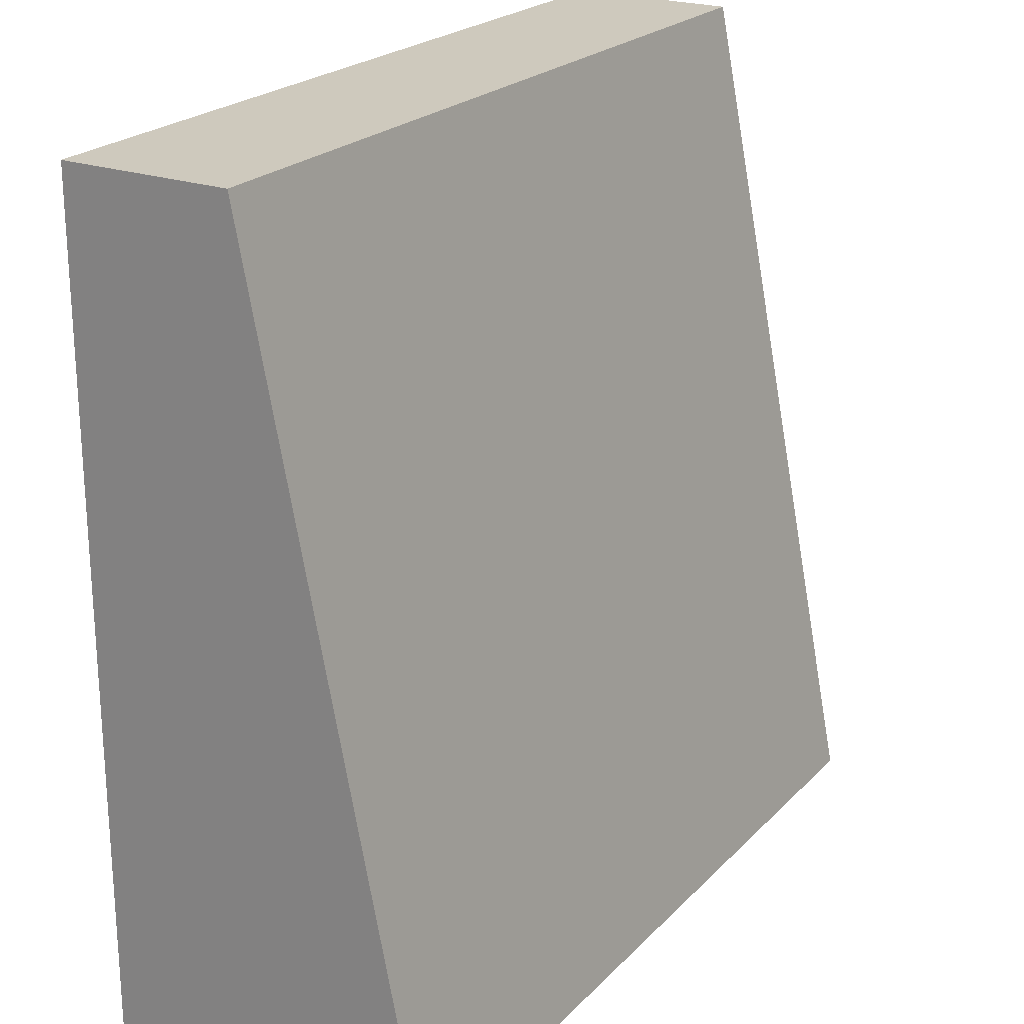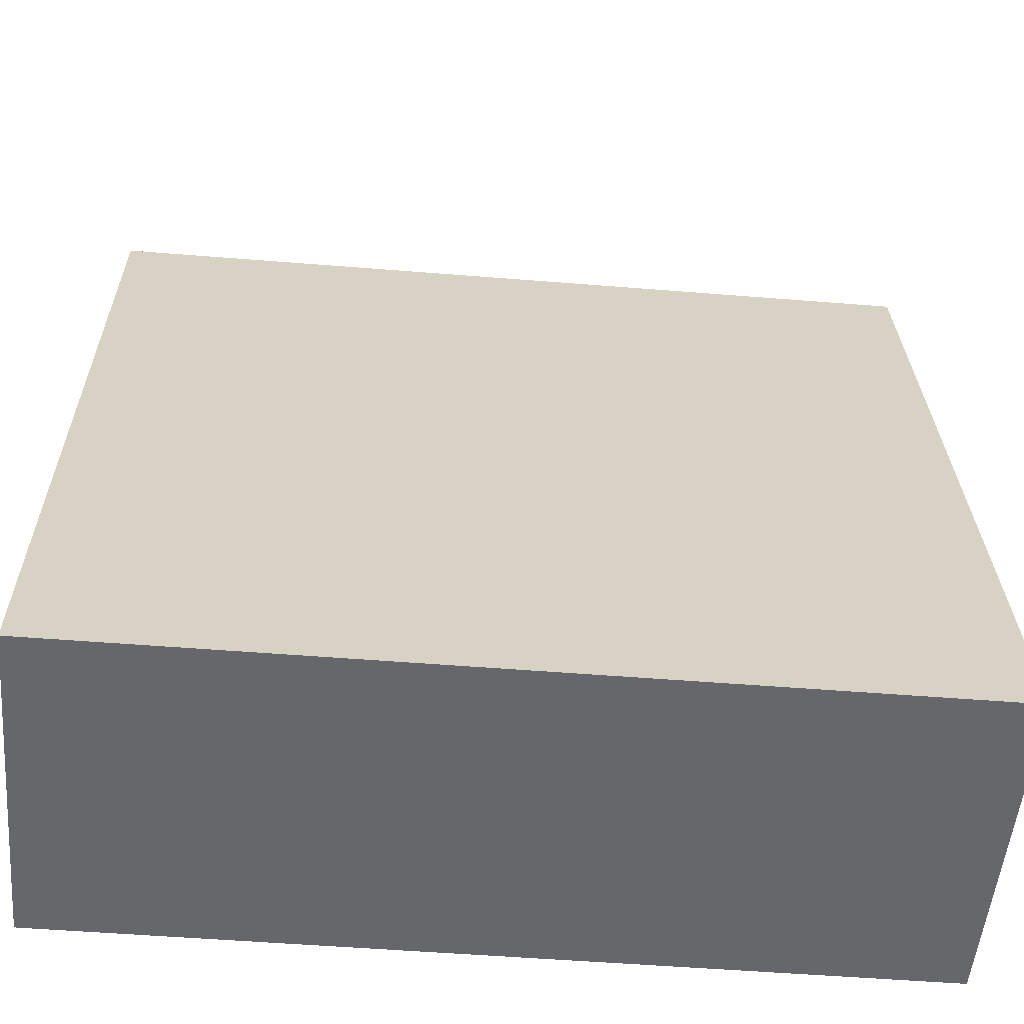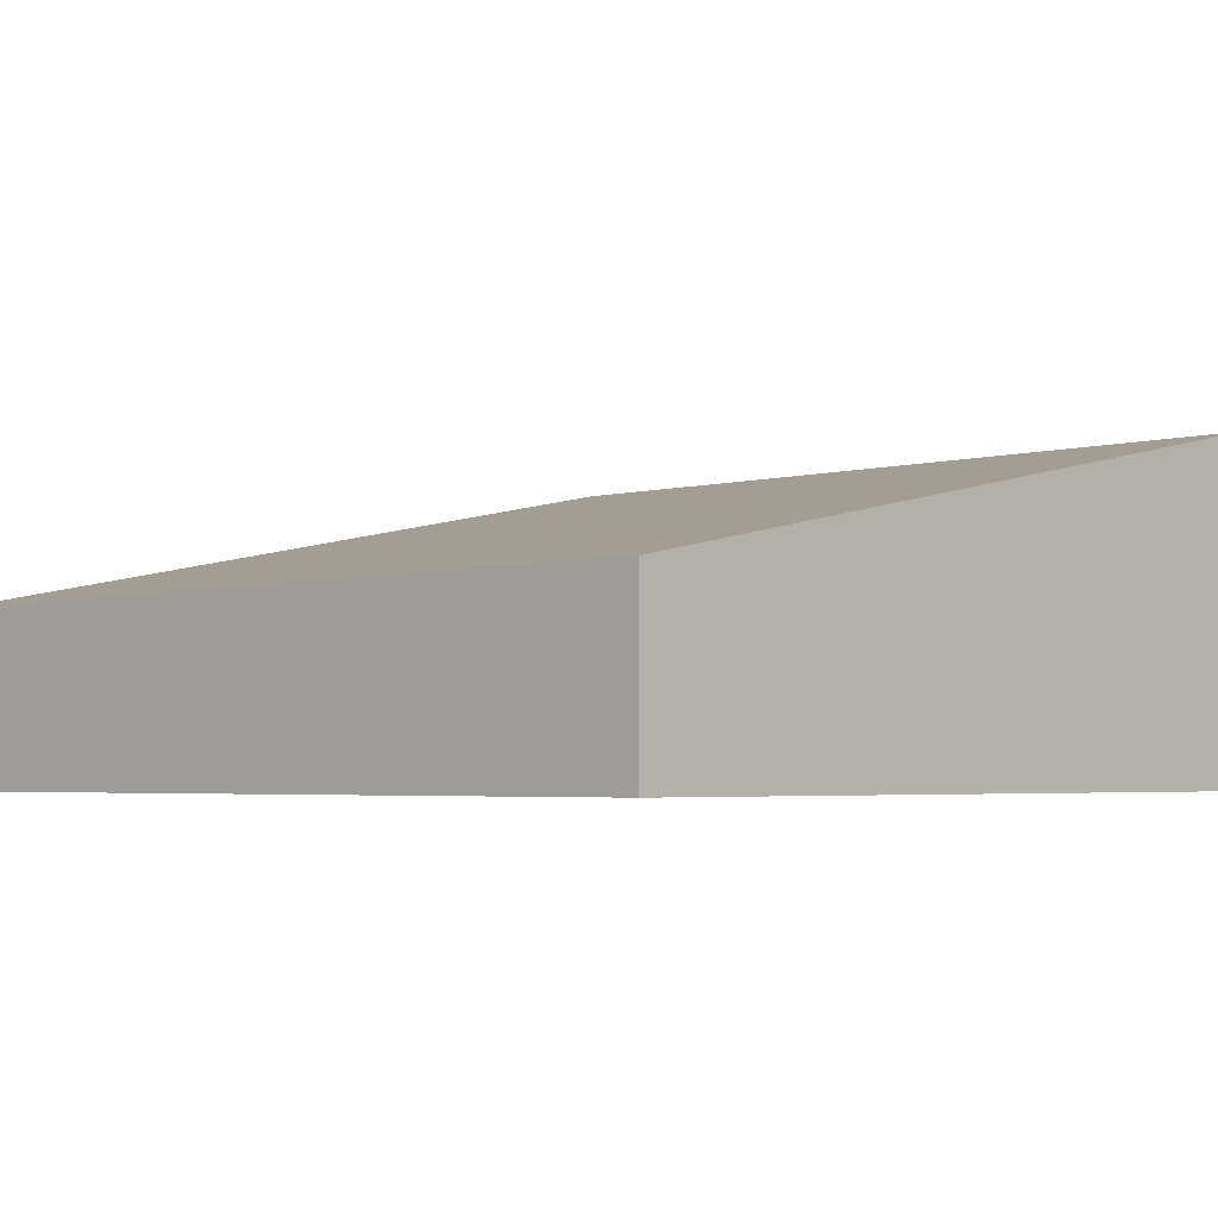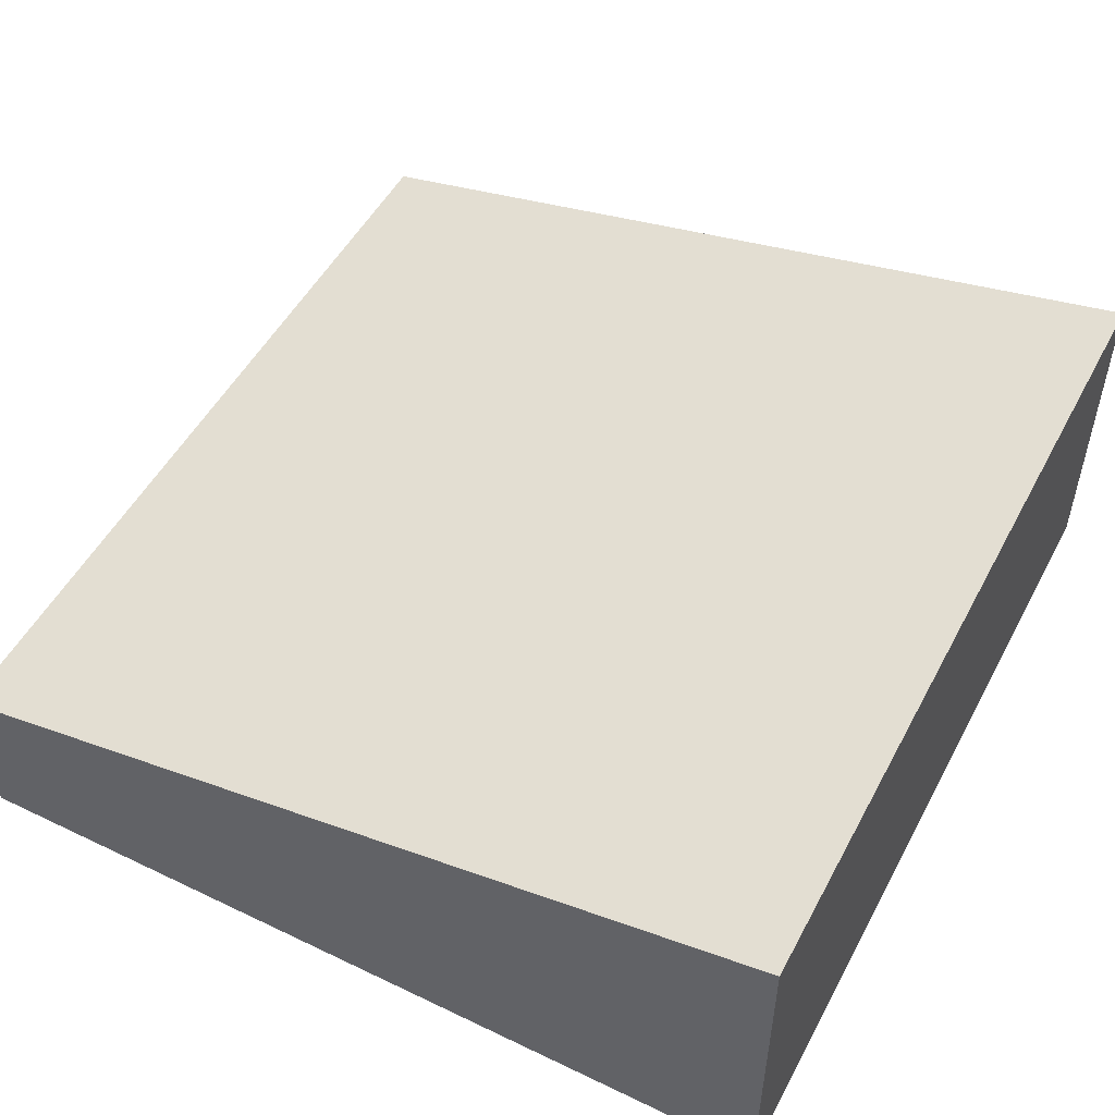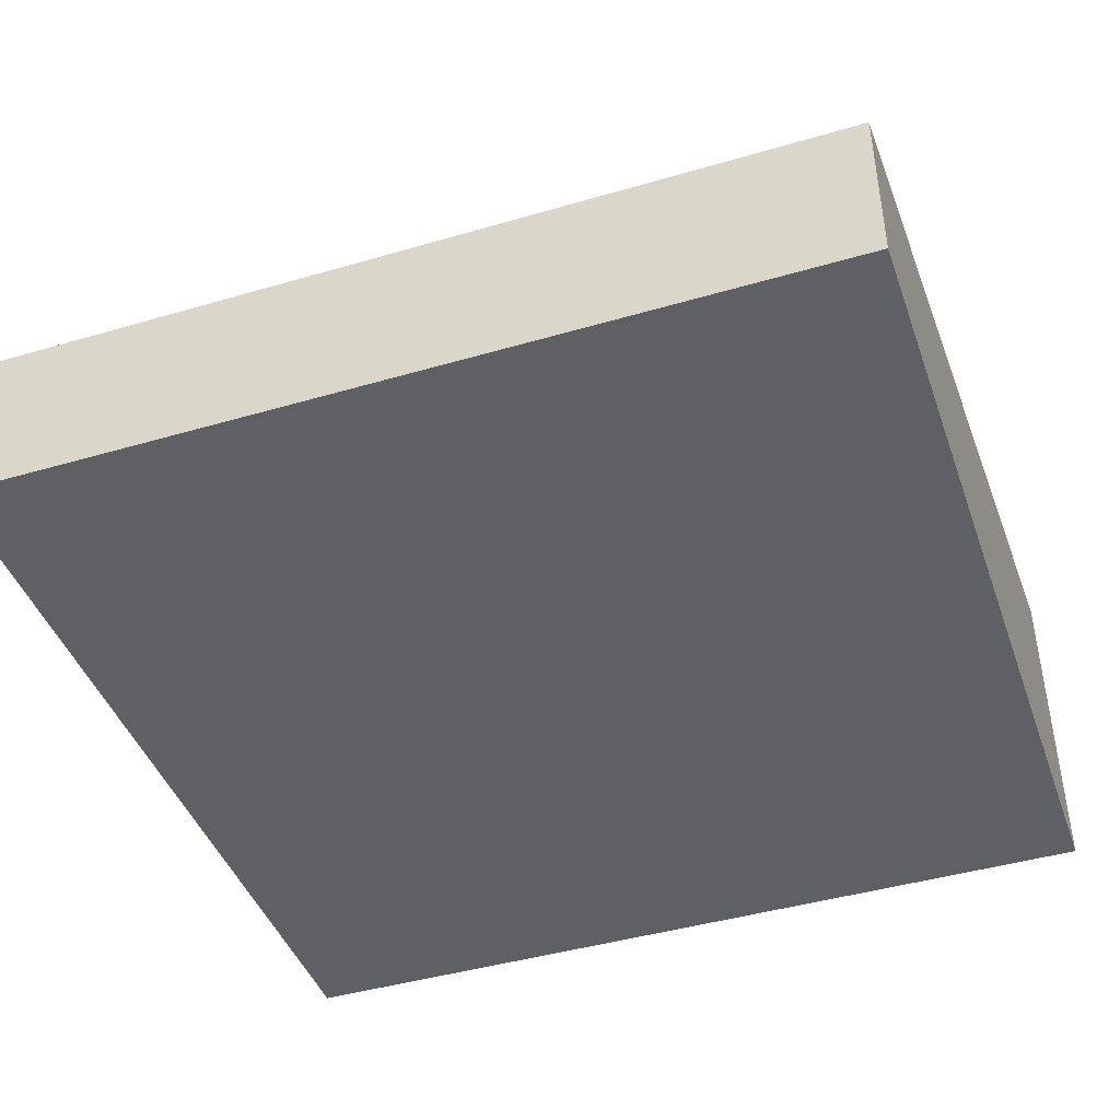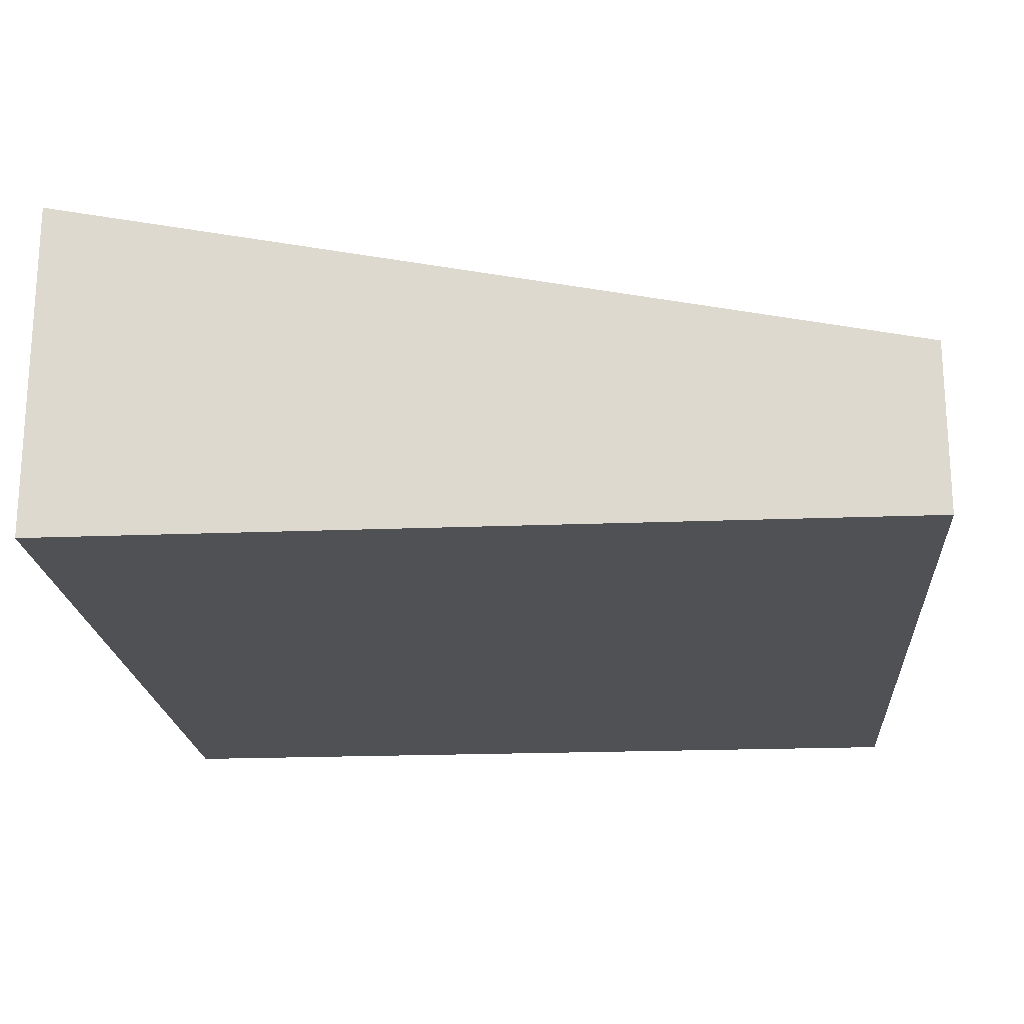
<metadata>
{"format":"obj","ext":"obj","renderer":"f3d","projection":"perspective","resolution":1024,"background":"white","views":[{"elev":22.7,"azim":121.5,"up":"+Z"},{"elev":-52.1,"azim":175.0,"up":"+Z"},{"elev":-3.6,"azim":43.0,"up":"+Y"},{"elev":51.3,"azim":117.5,"up":"+Y"},{"elev":-43.7,"azim":19.0,"up":"+Y"},{"elev":-20.2,"azim":-85.8,"up":"+Y"}]}
</metadata>
<code>
o tile_slope
v -0.5 0.3 -0.5
v 0.5 0 -0.5
v -0.5 0 -0.5
v 0.5 0.3 -0.5
v 0.5 0.1 0.5
v -0.5 -0 0.5
v 0.5 -0 0.5
v -0.5 0.1 0.5
v -0.5 0.4 -0.5
v -0.5 0.2 0.5
v 0.5 0.2 0.5
v 0.5 0.4 -0.5
f 1 2 3
f 2 1 4
f 5 6 7
f 6 5 8
f 6 2 7
f 2 6 3
f 6 1 3
f 1 6 8
f 5 2 4
f 2 5 7
f 8 9 1
f 9 8 10
f 11 4 12
f 4 11 5
f 11 8 5
f 8 11 10
f 12 10 11
f 10 12 9
f 9 4 1
f 4 9 12

</code>
